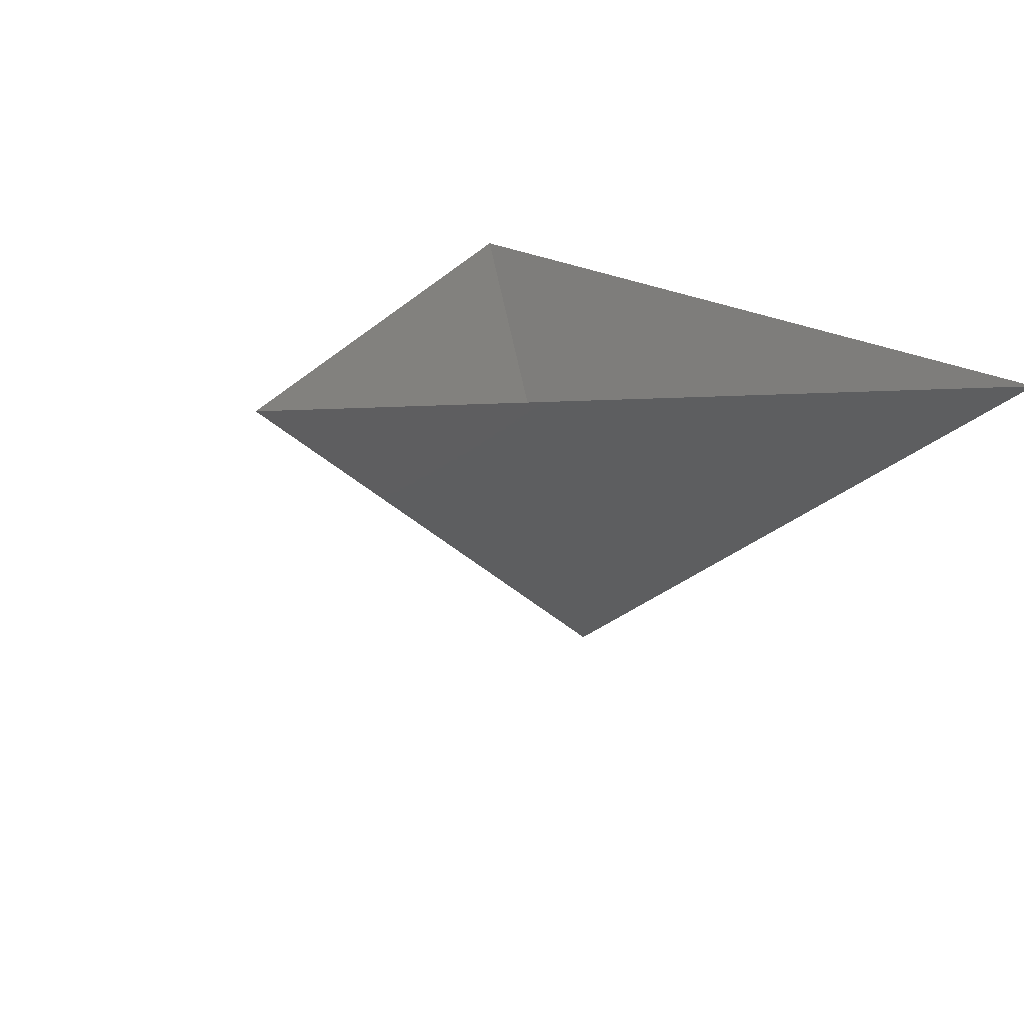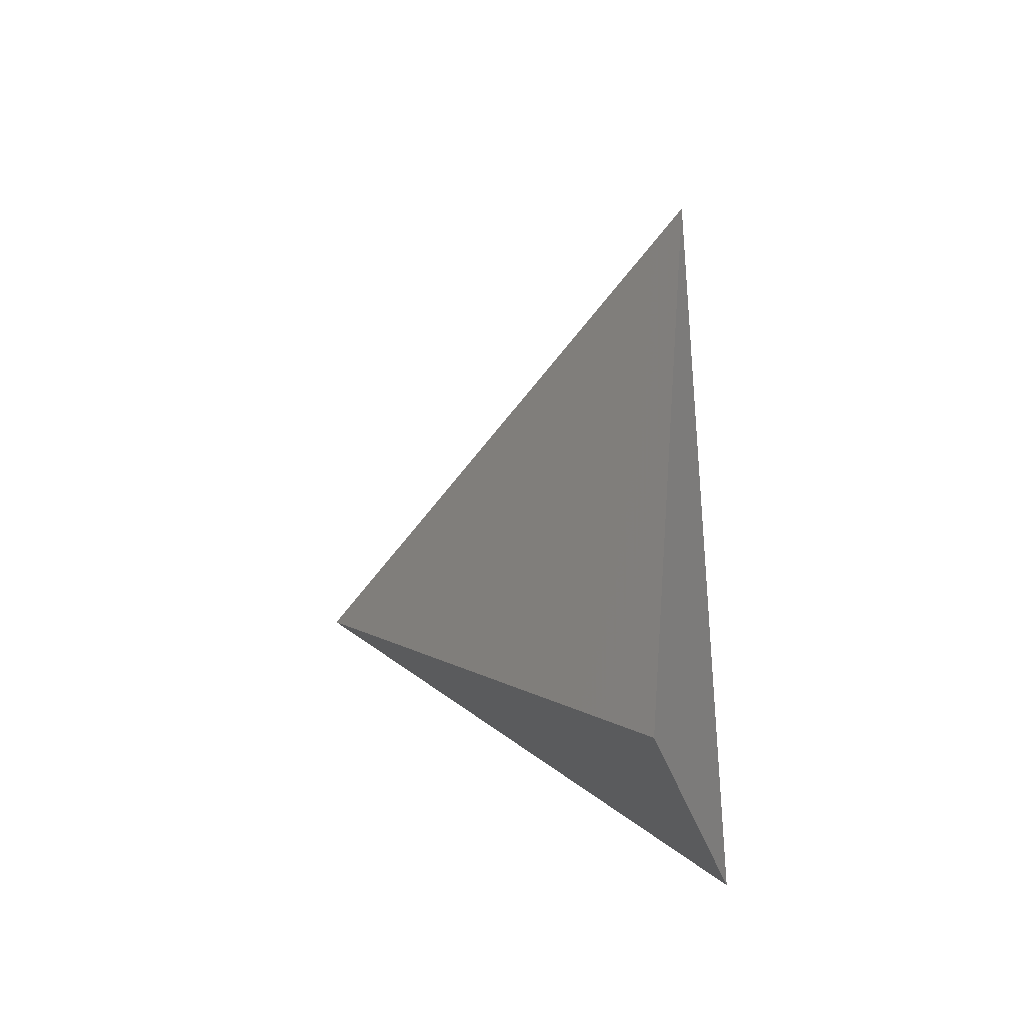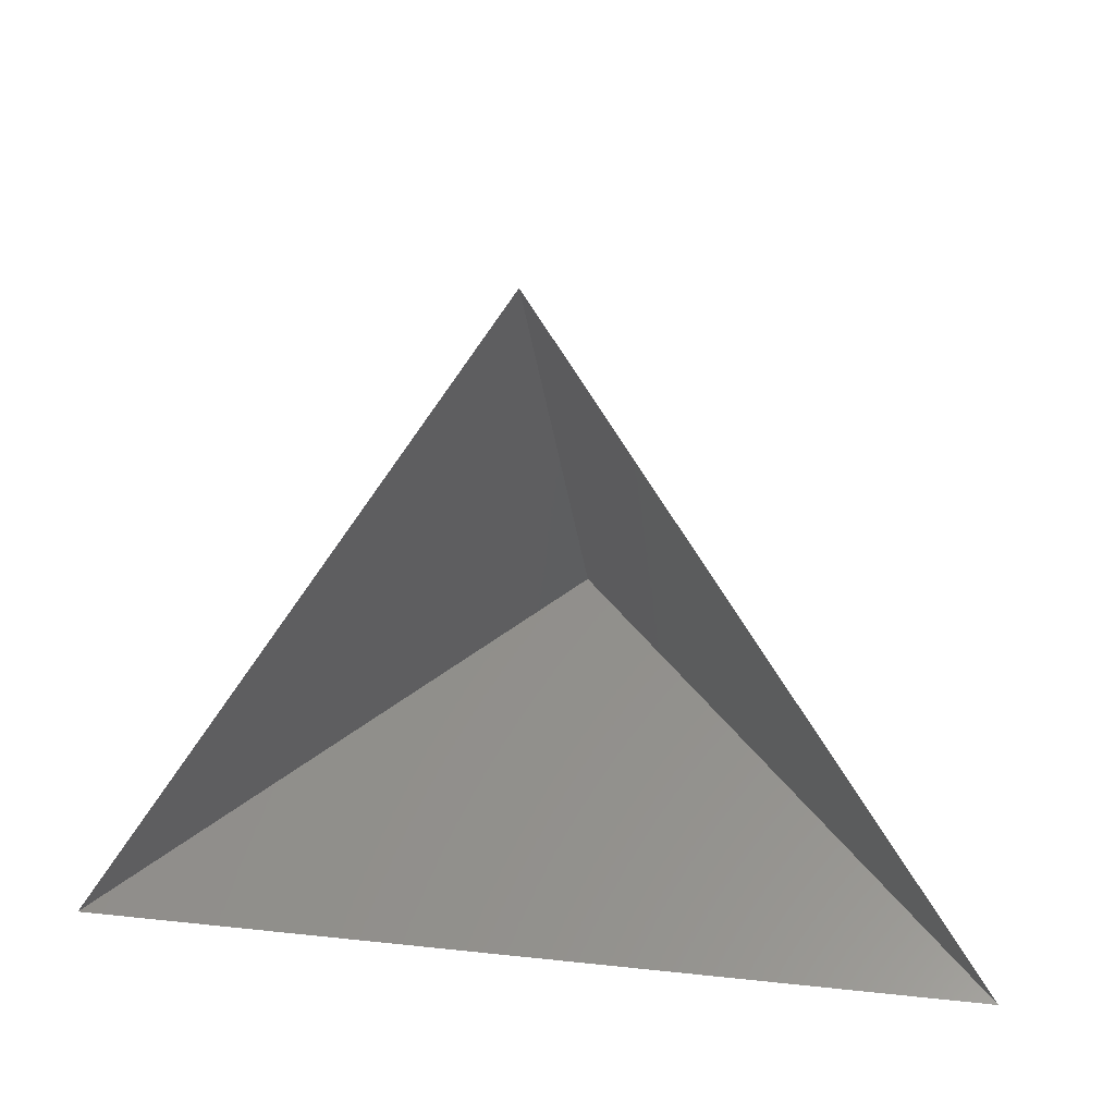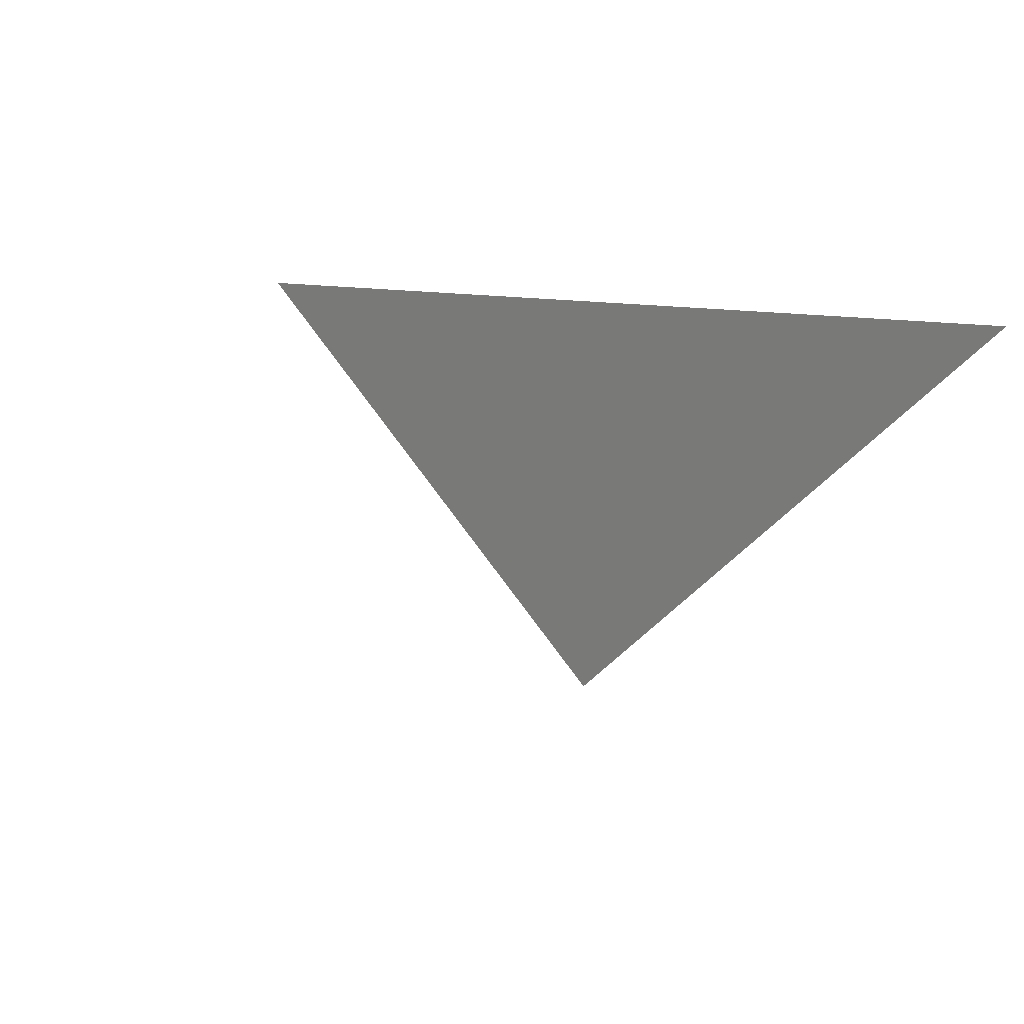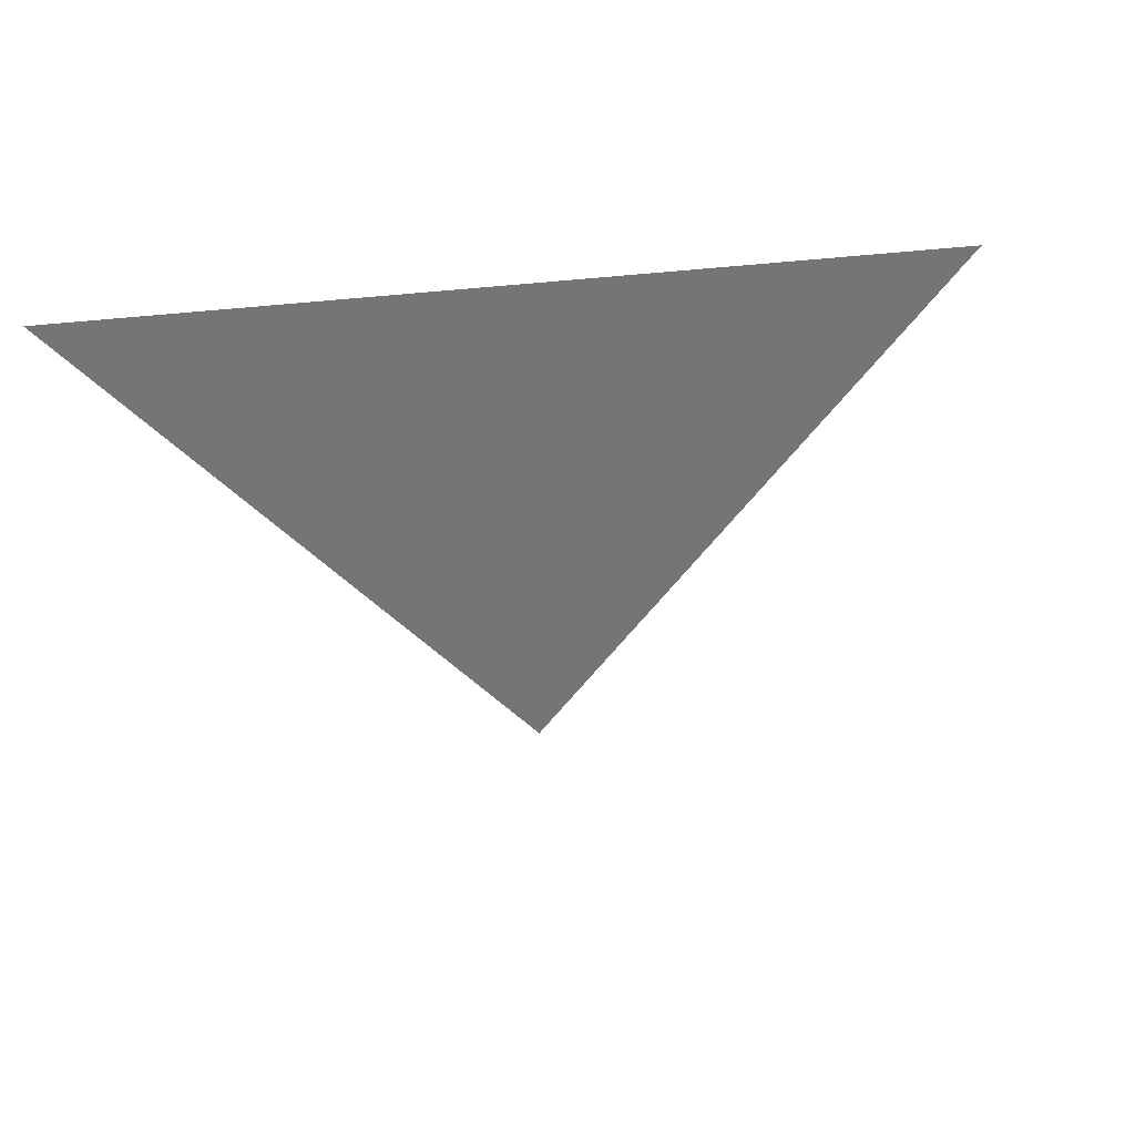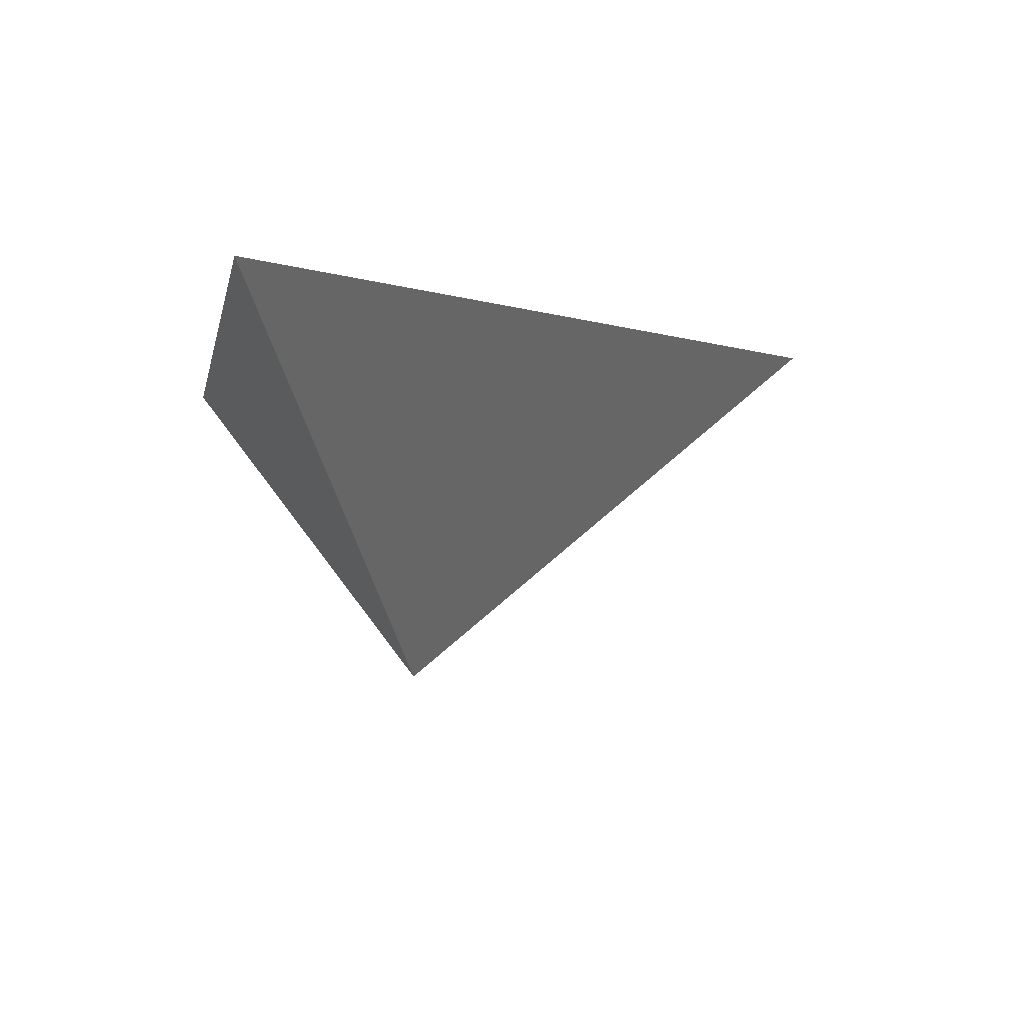
<metadata>
{"format":"stl","ext":"stl","renderer":"f3d","projection":"perspective","resolution":1024,"background":"white","views":[{"elev":20.1,"azim":-130.0,"up":"+Z"},{"elev":-17.3,"azim":-80.9,"up":"+Y"},{"elev":25.3,"azim":9.9,"up":"+Y"},{"elev":-15.6,"azim":-132.8,"up":"+Z"},{"elev":-12.3,"azim":14.0,"up":"+Z"},{"elev":-5.0,"azim":79.5,"up":"+Z"}]}
</metadata>
<code>
# stl→obj: 4 verts, 3 faces
v -5 -17 59.57
v 7 -17 59.57
v 1 -14 54.57
v 1 -8 59.57
f 1 2 3
f 2 4 3
f 4 1 3

</code>
